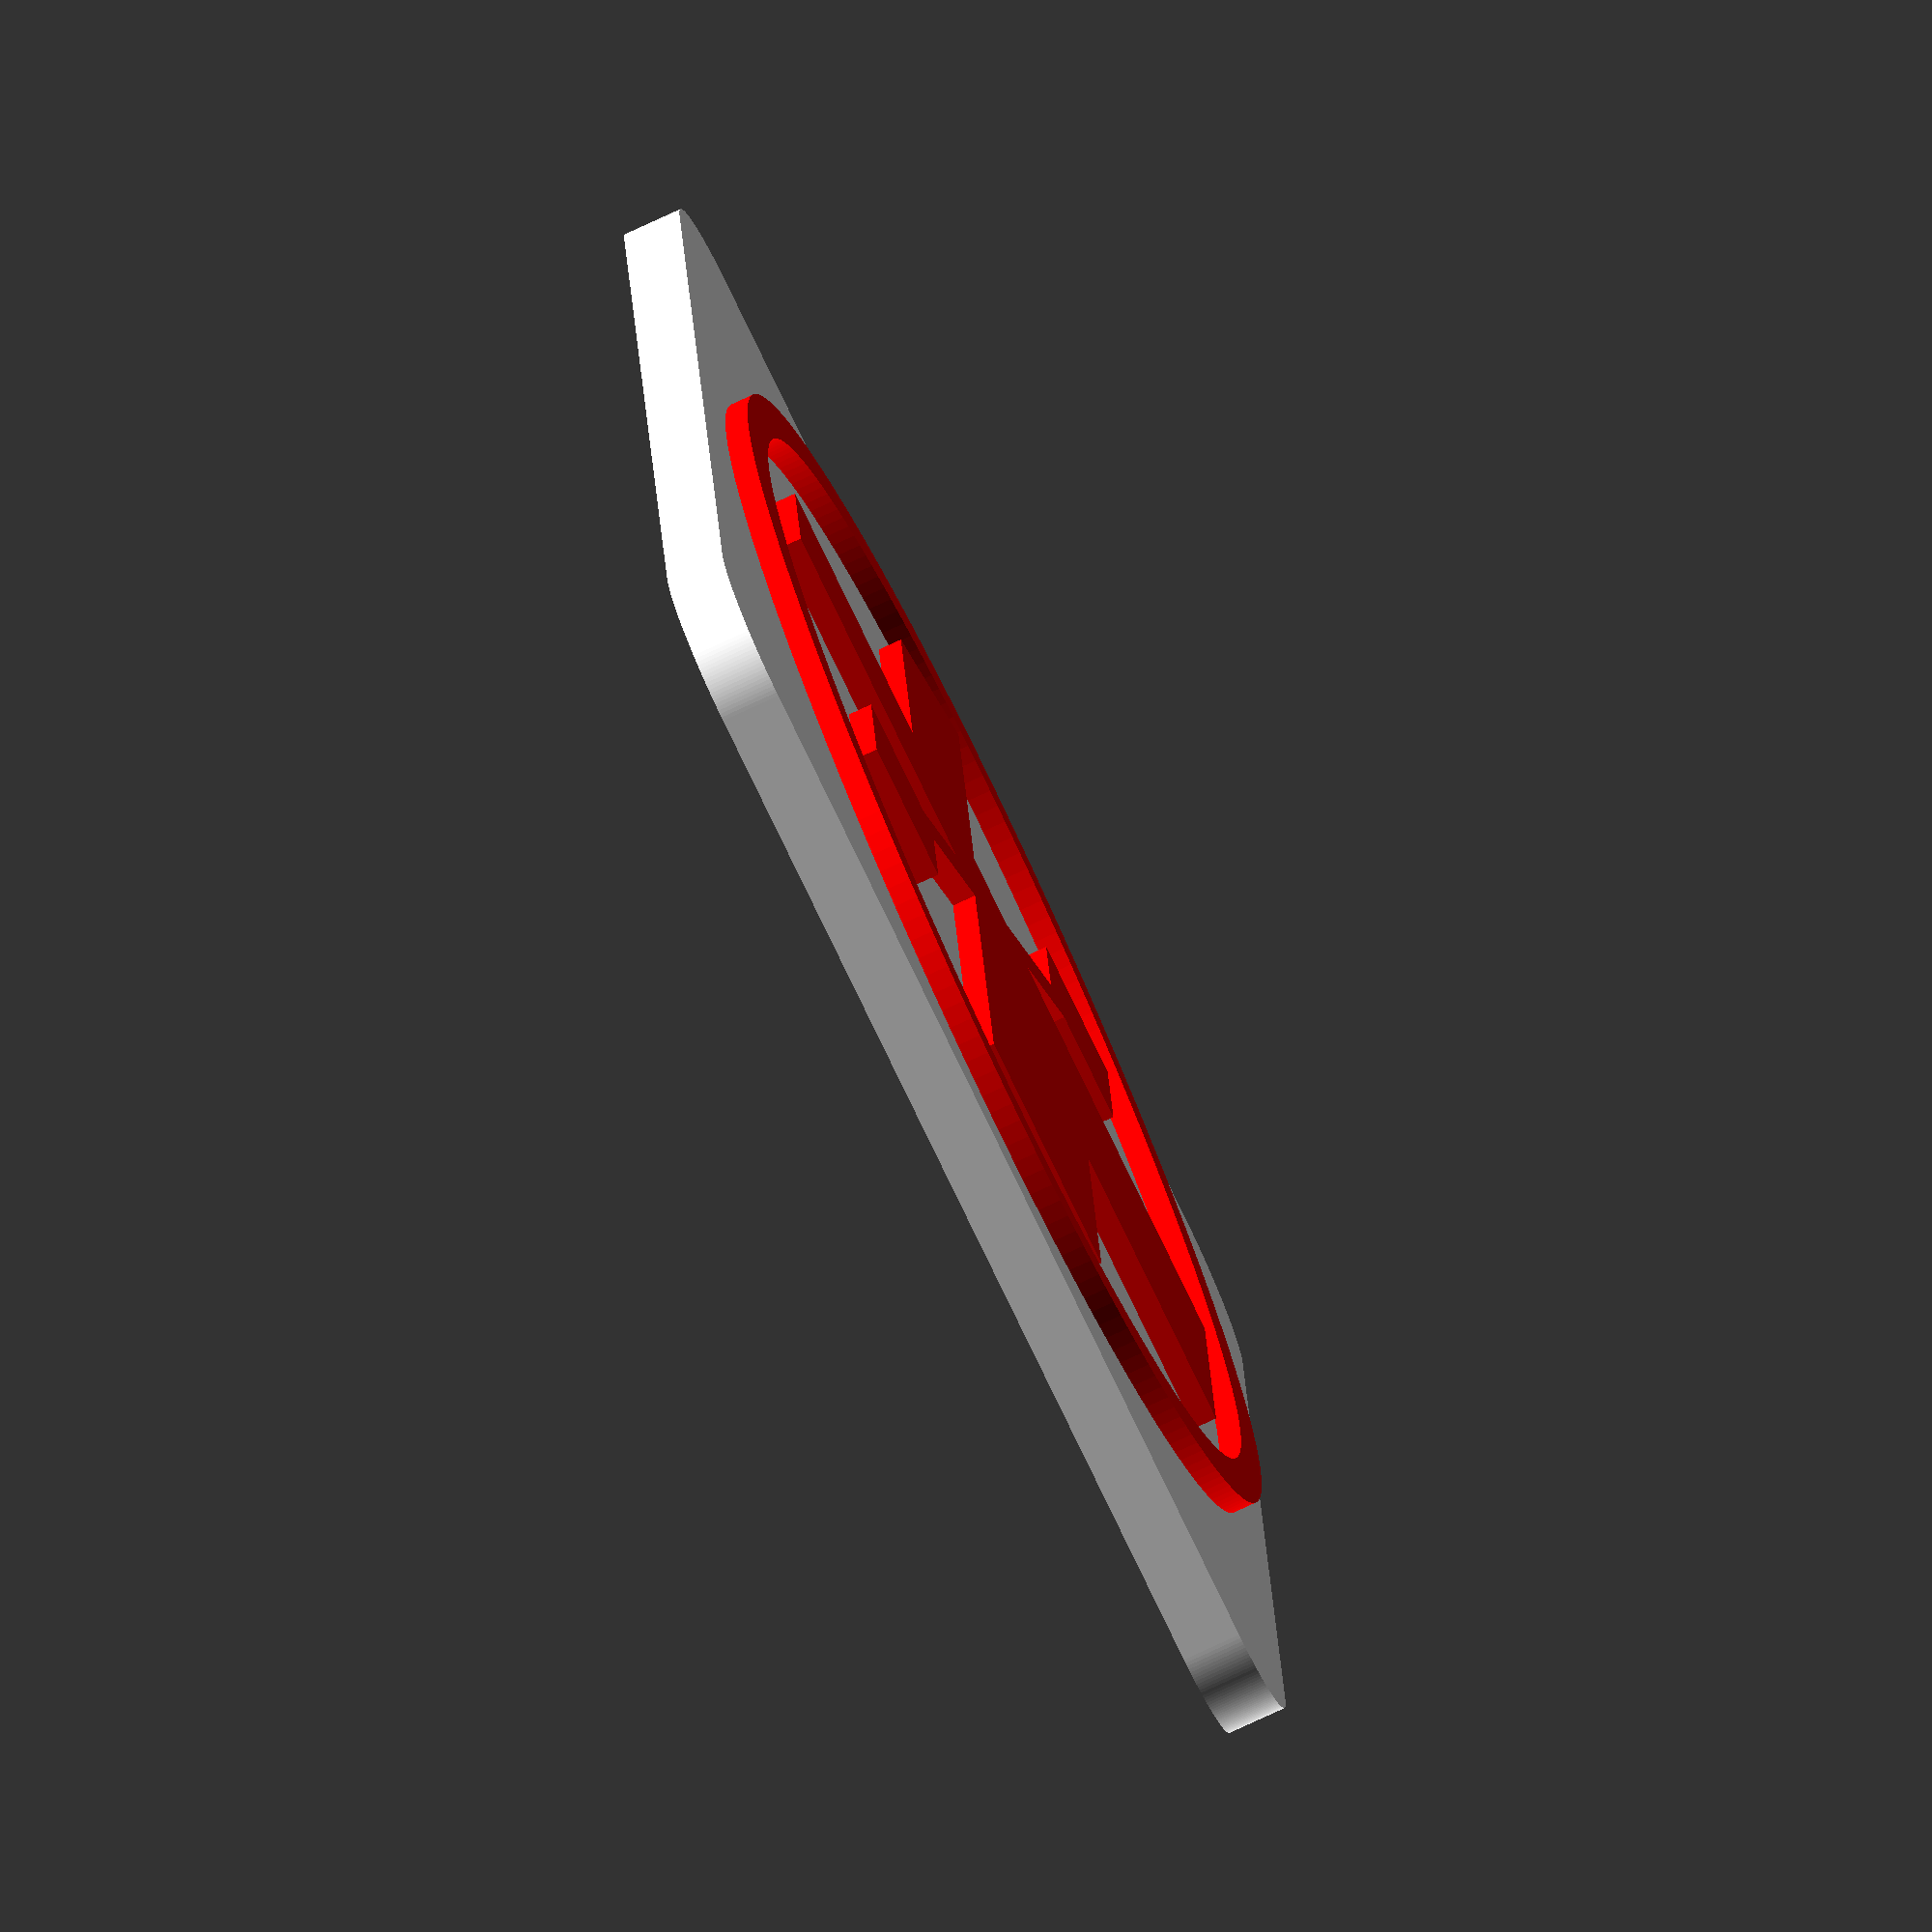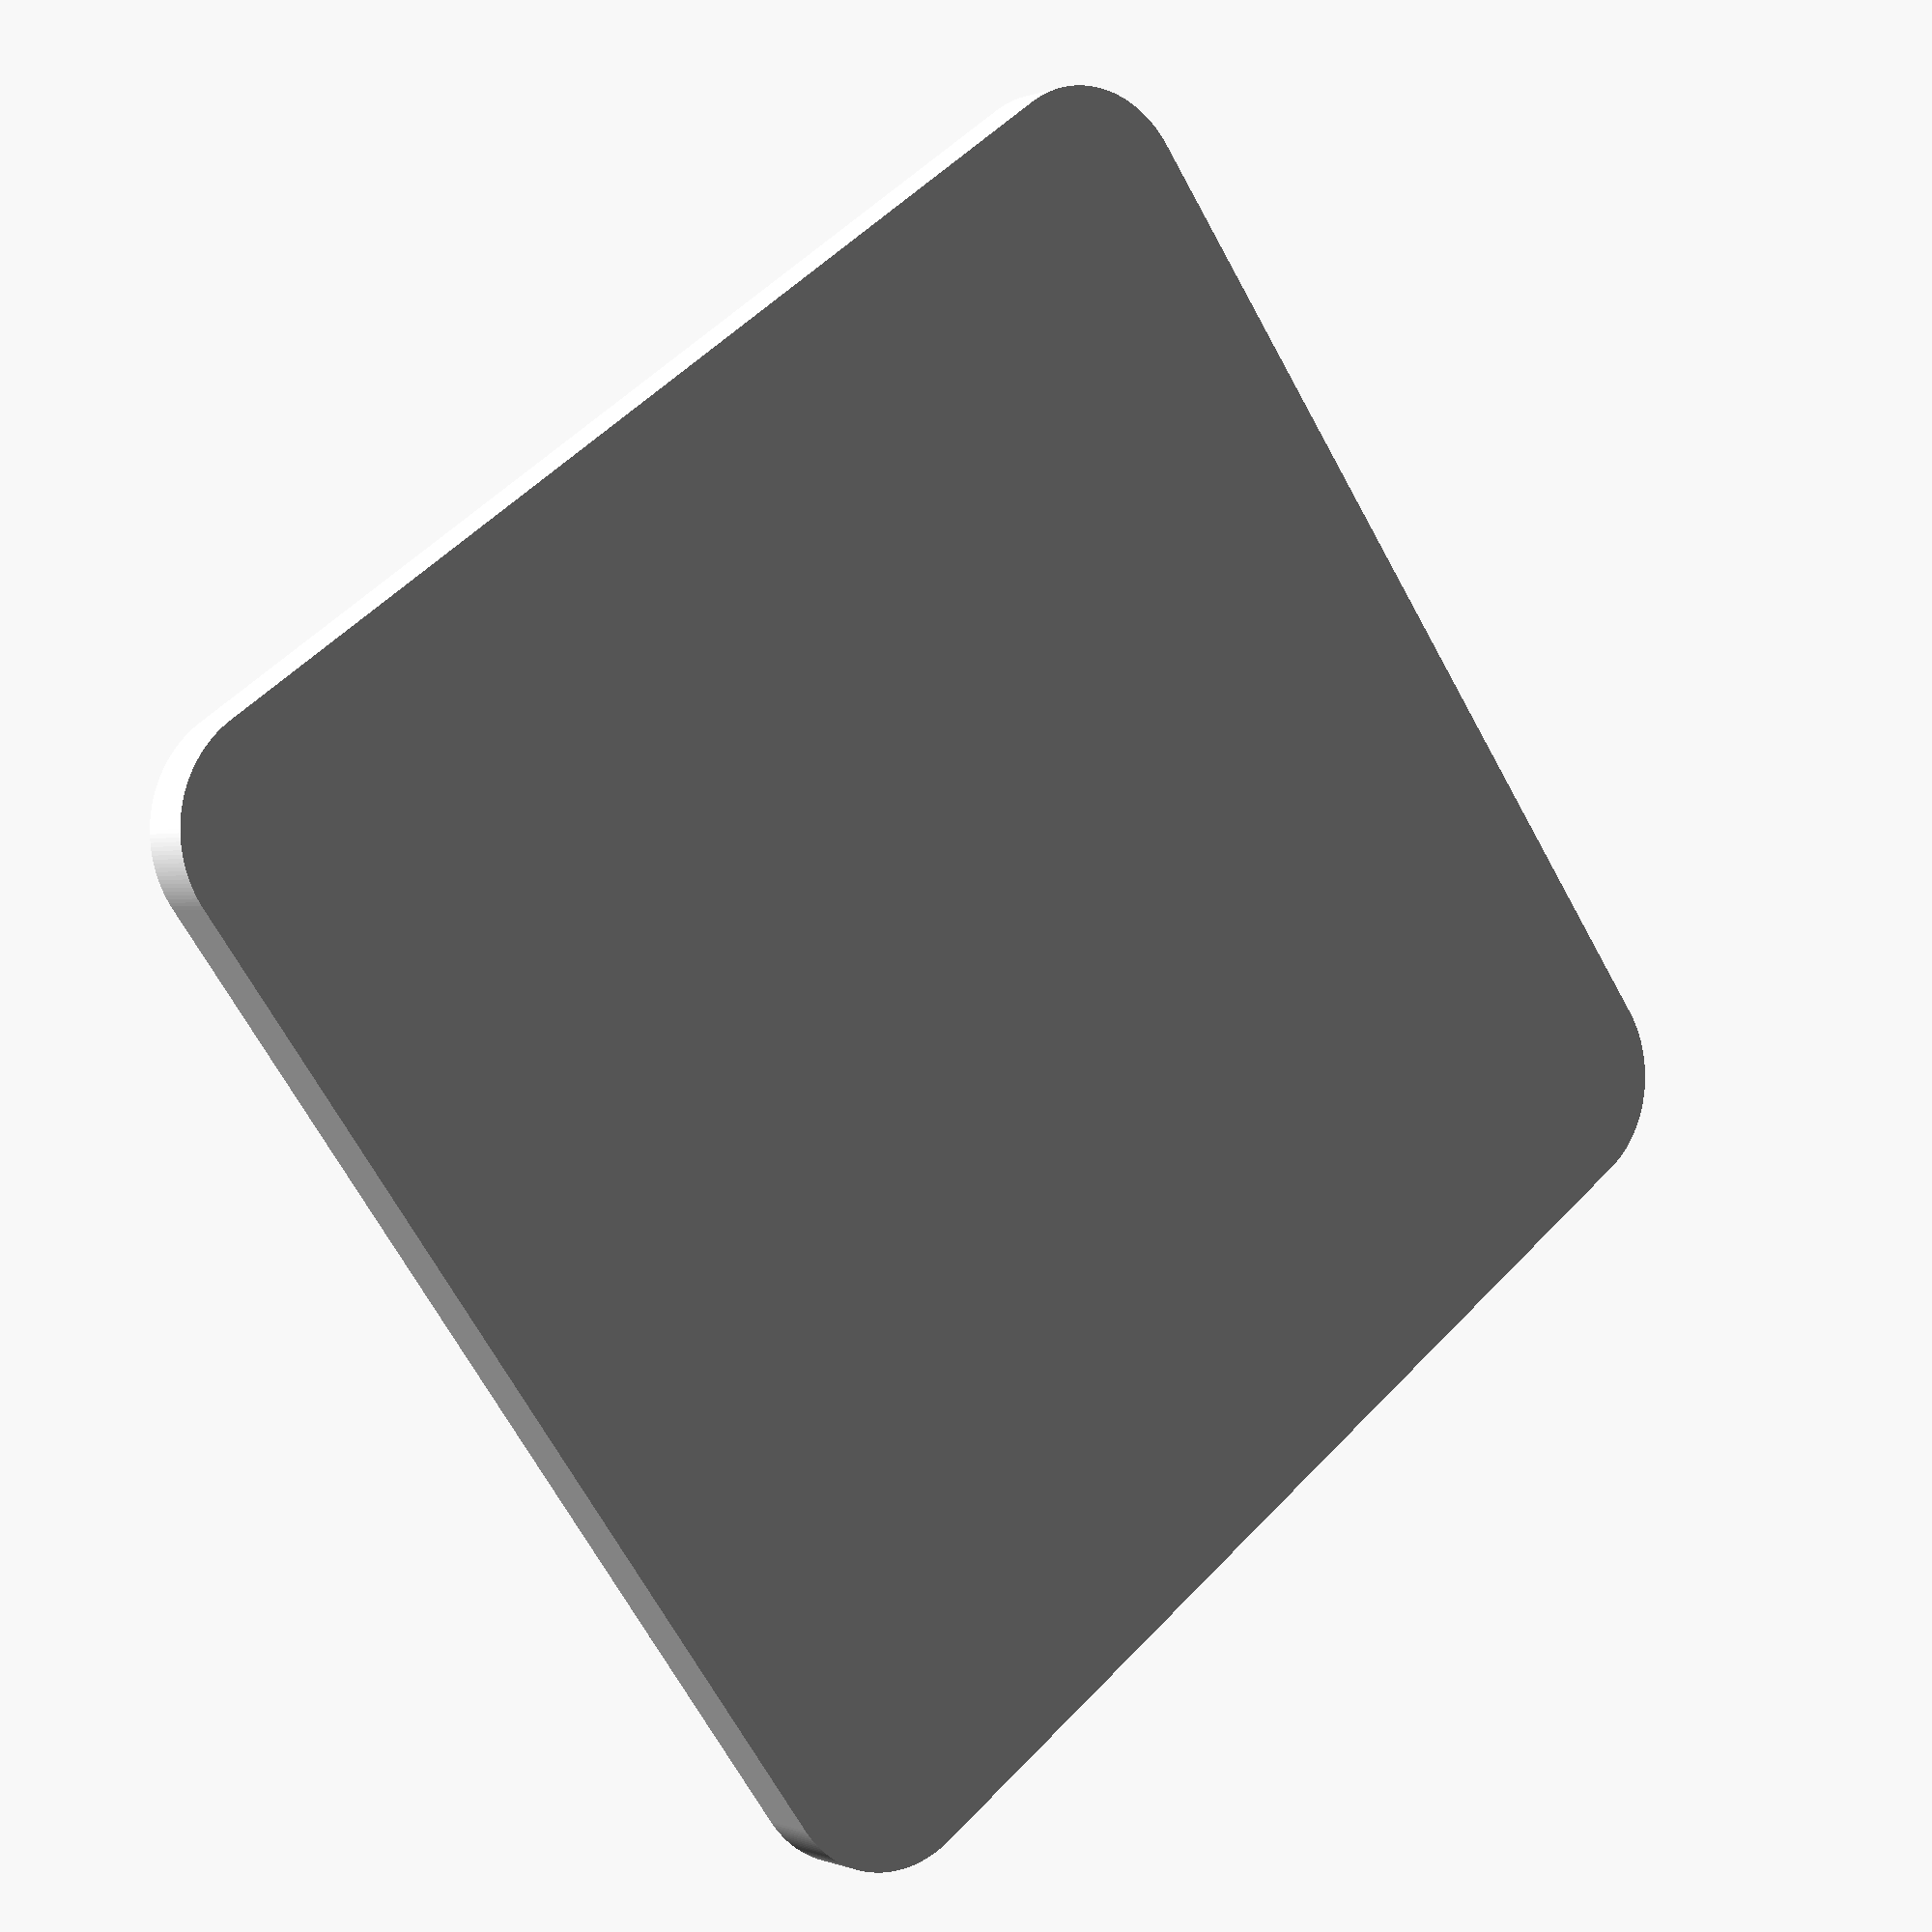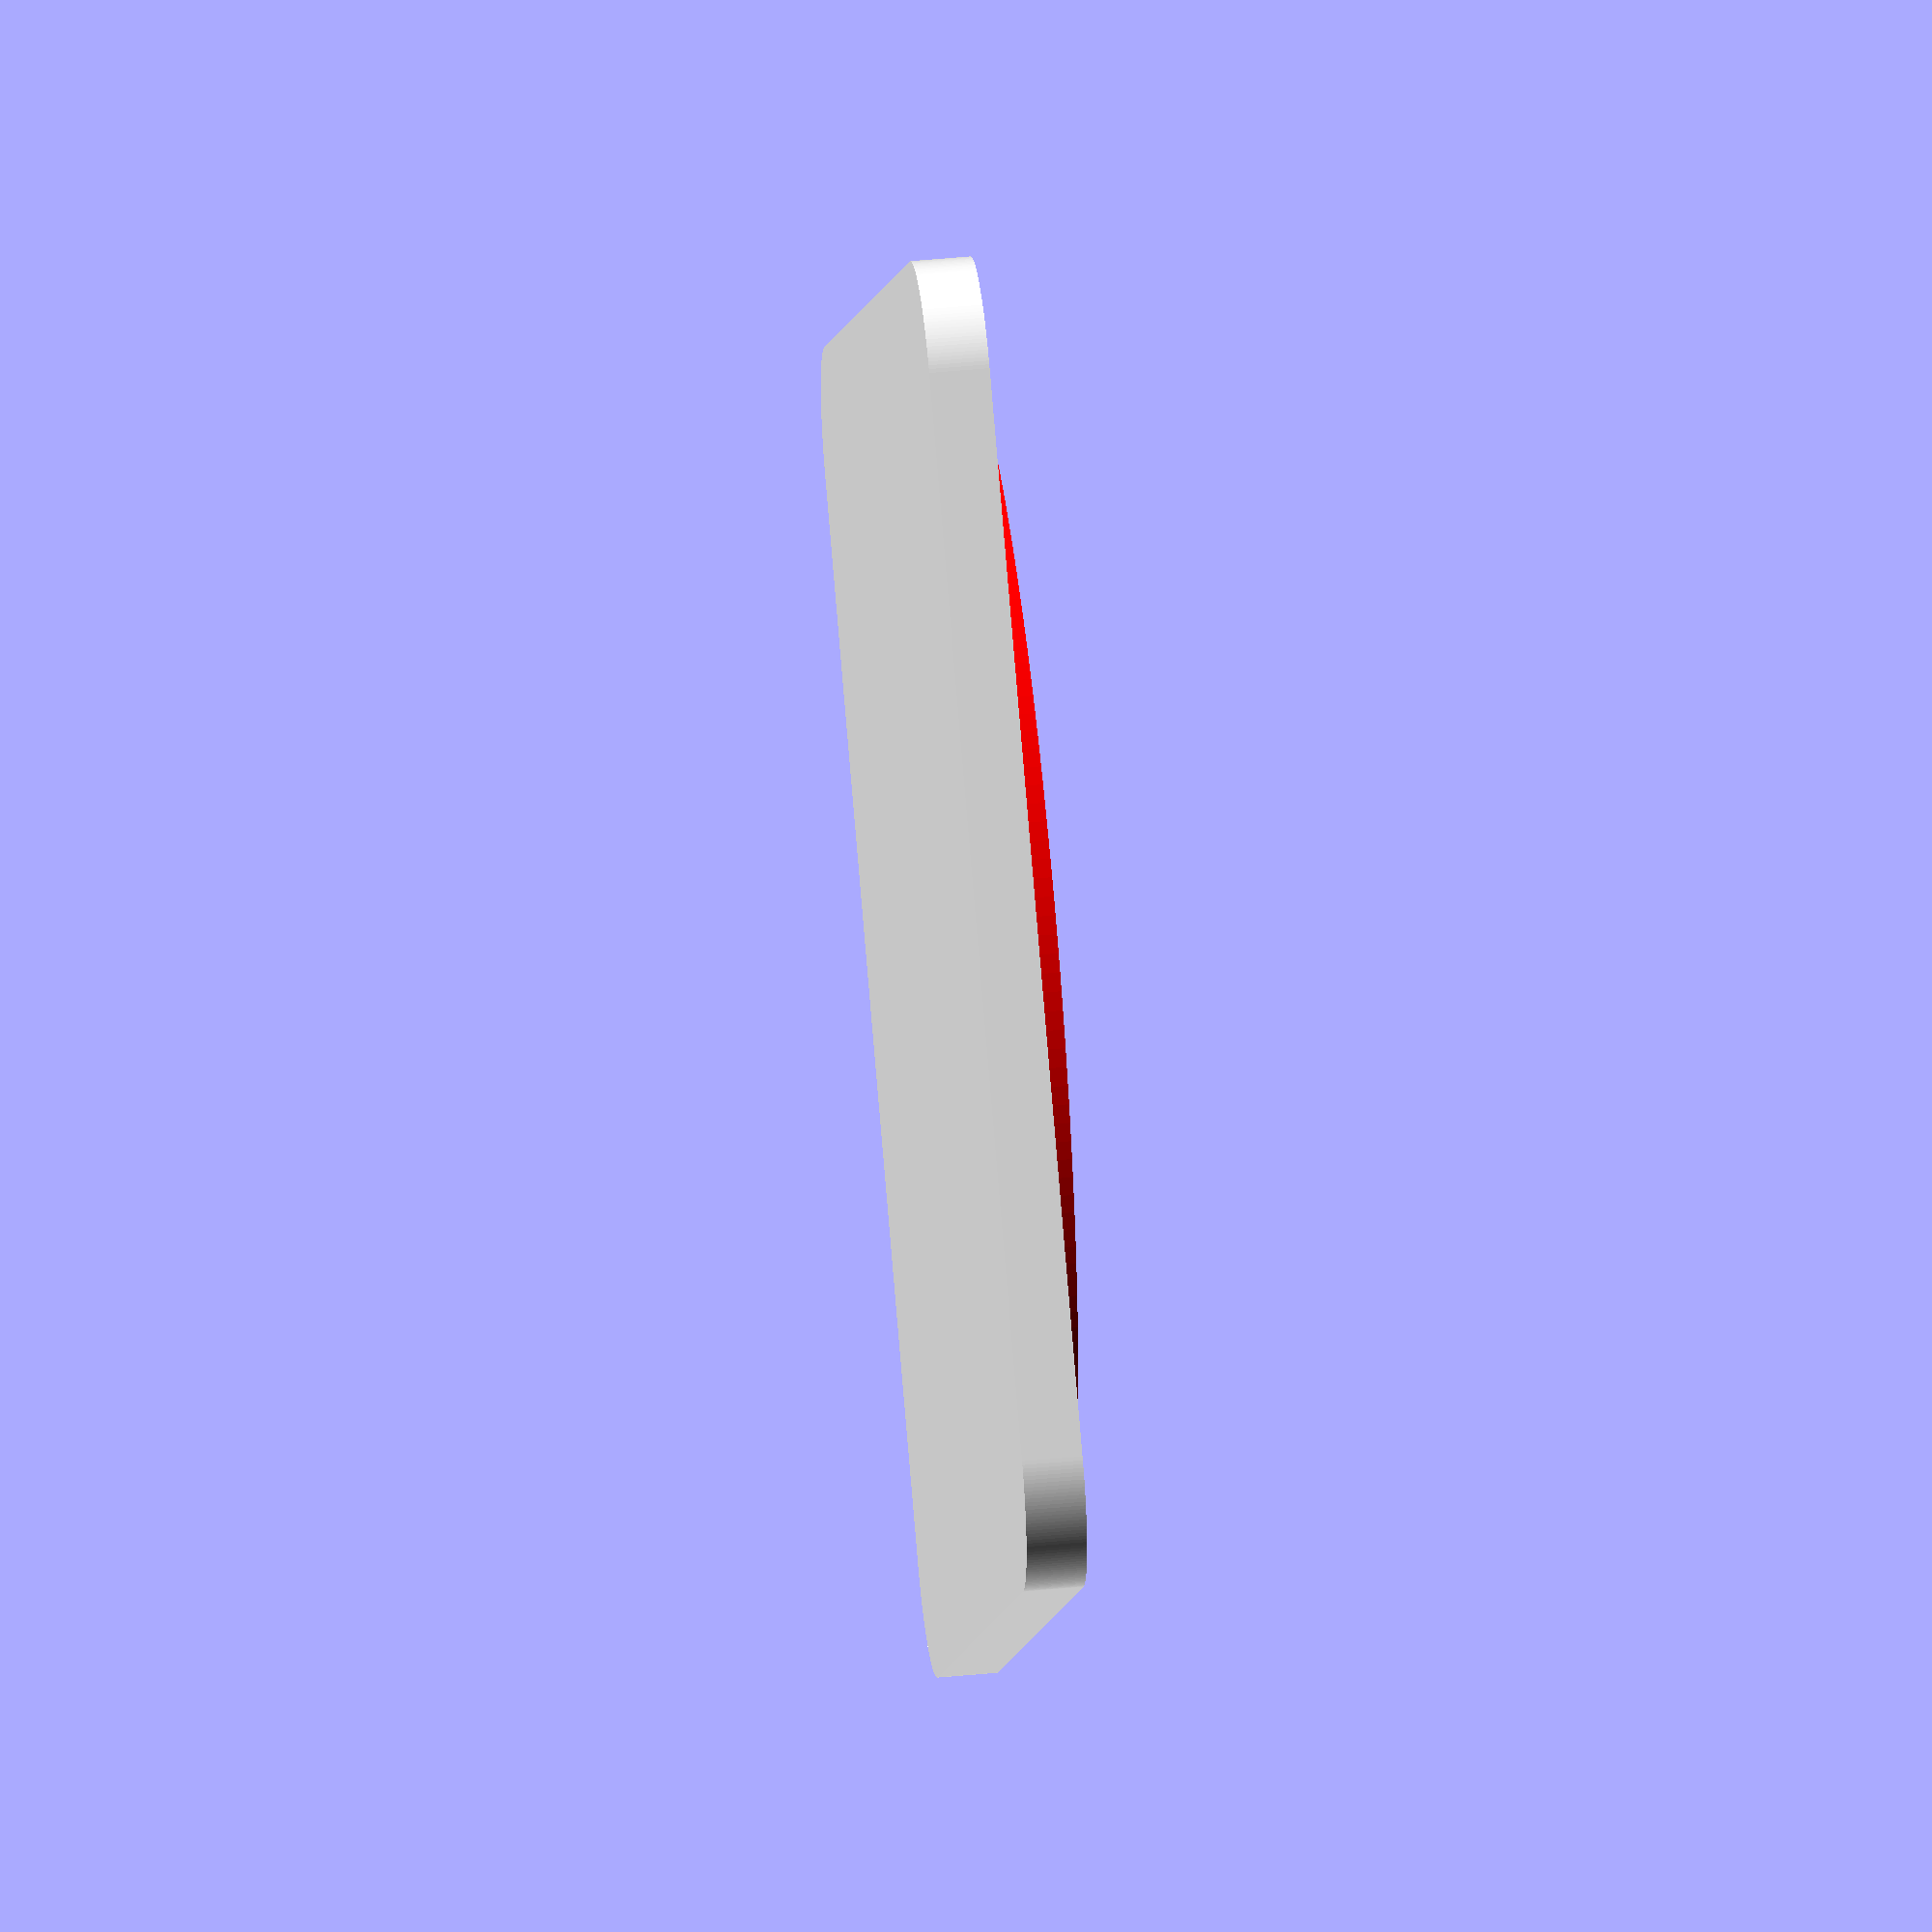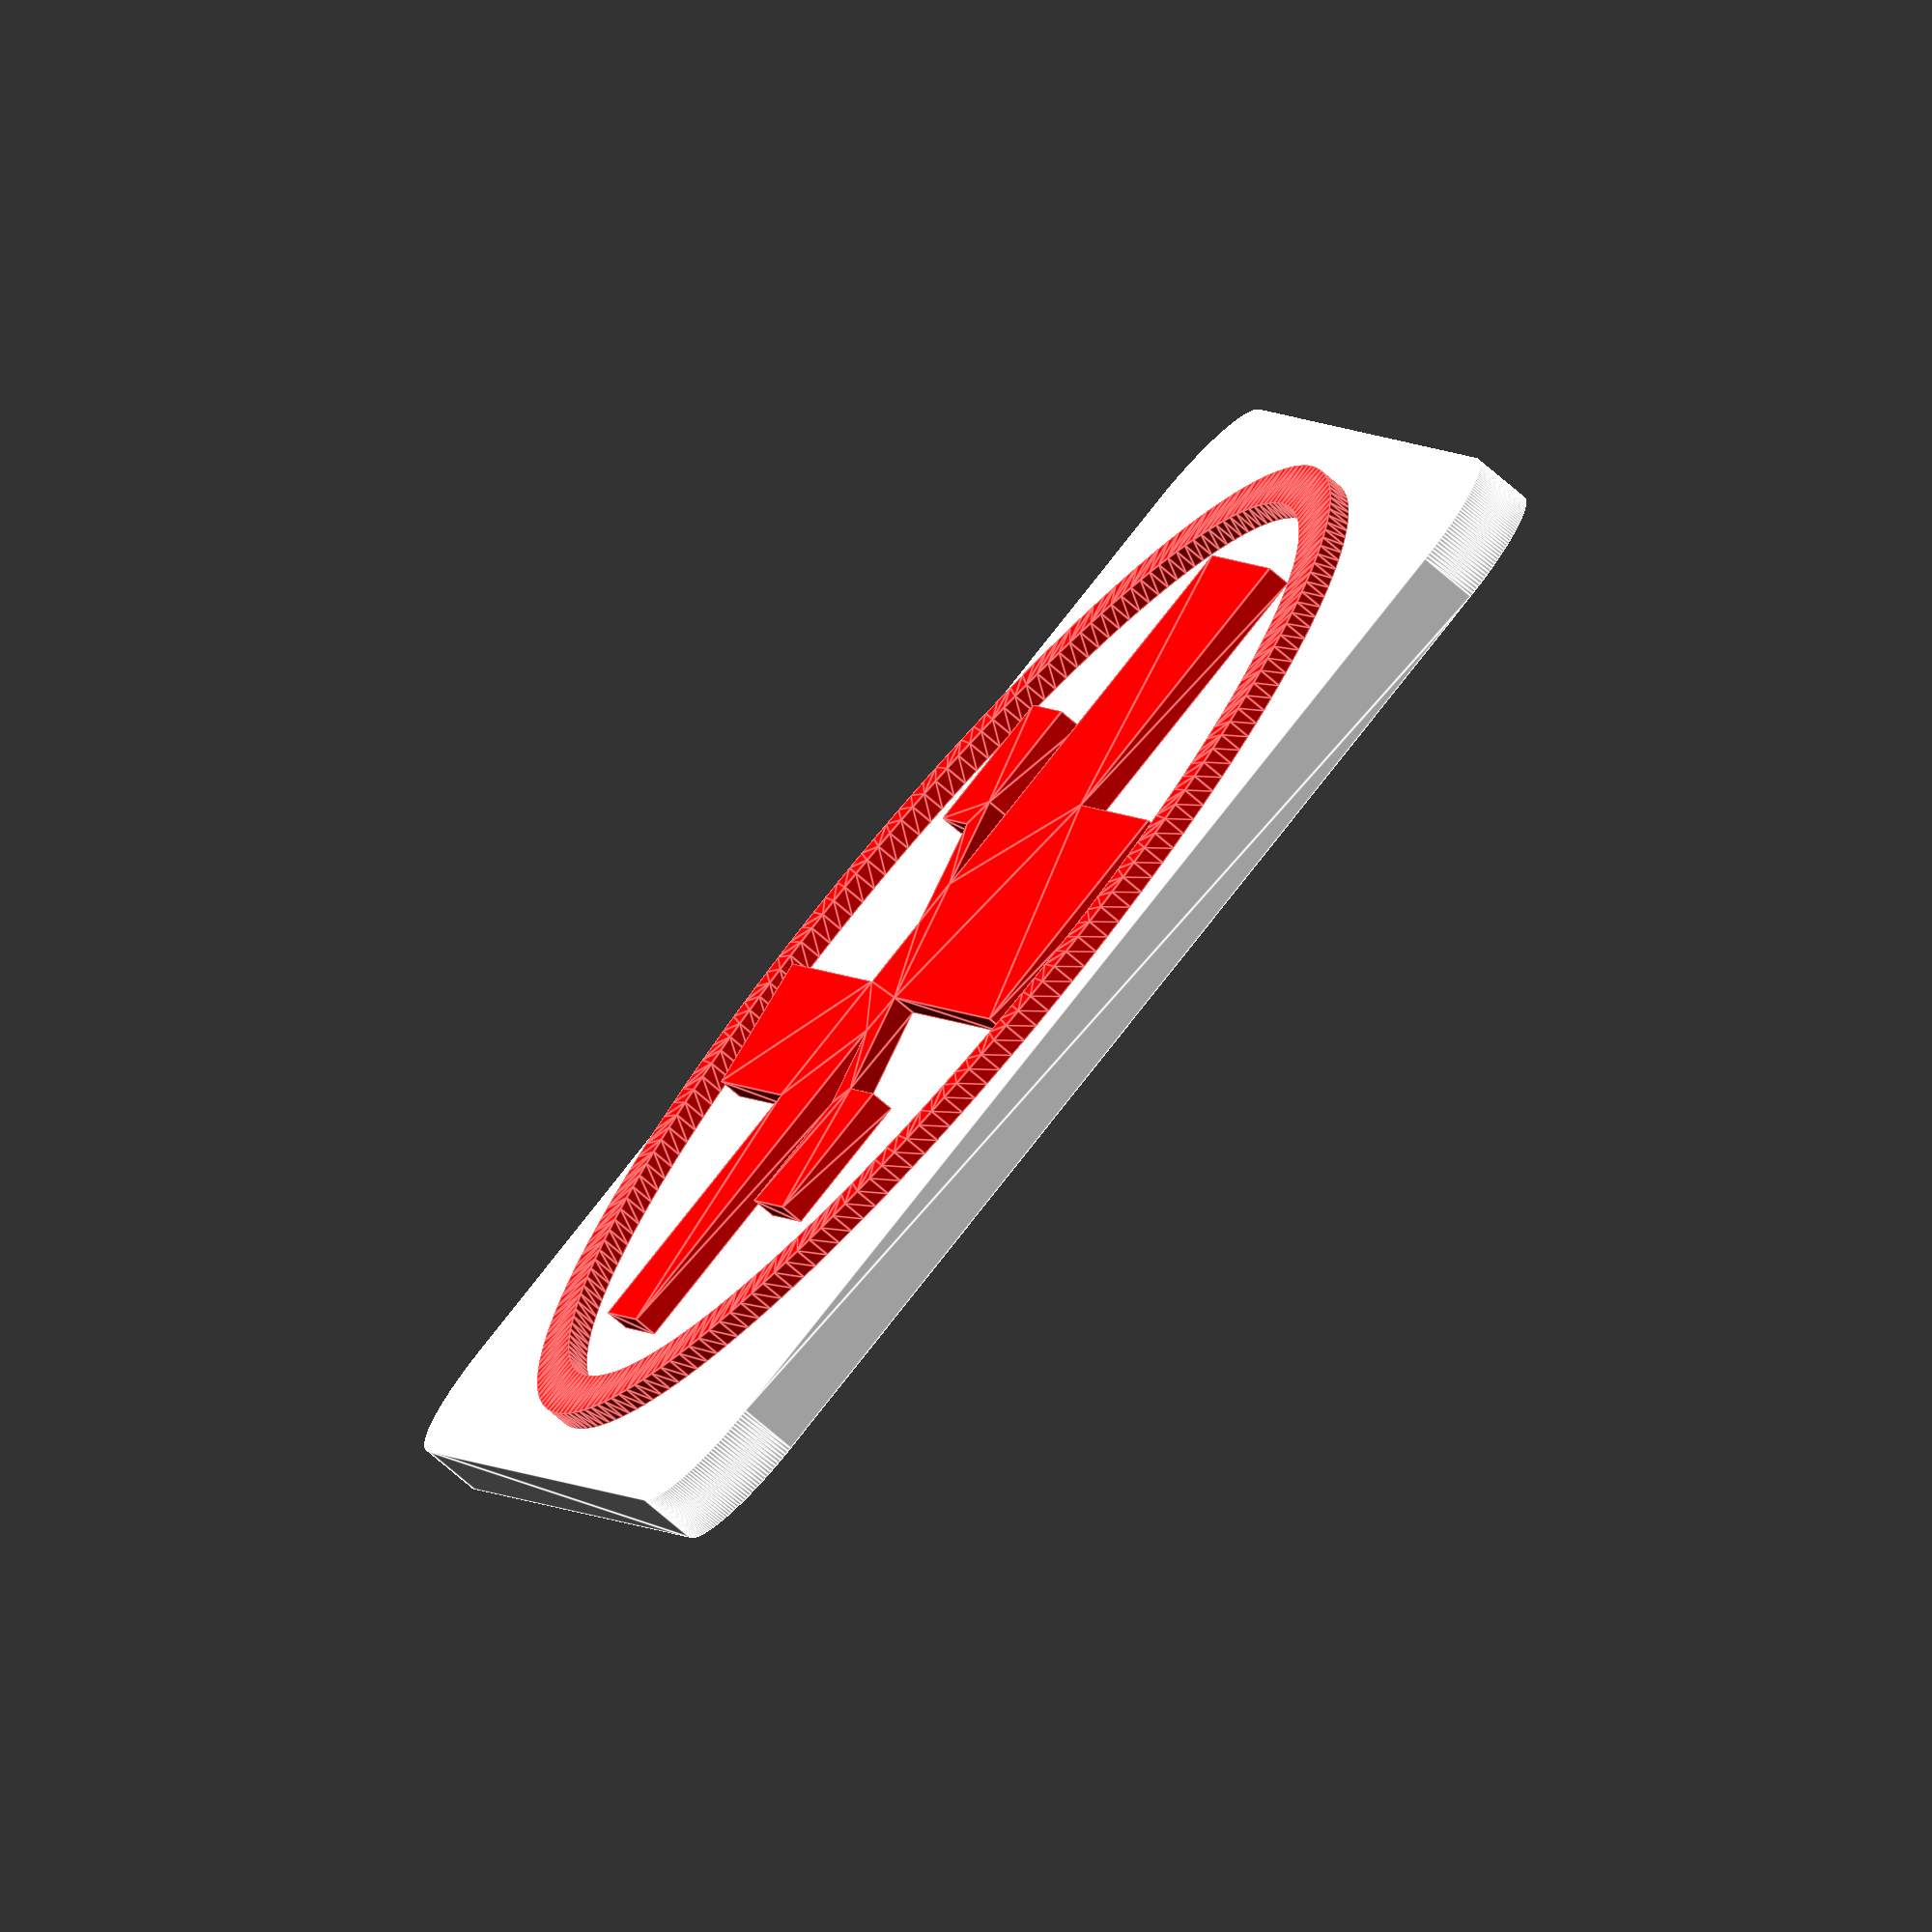
<openscad>
// color of the emblem
emblemColor = "red"; // [#7F1617:red, green:green]
// thickness of the emblem
emblemThikness = 2; // [1:10]
// thickness of the emblem (0 = none)
baseThikness = 5; // [0:10]
// thickness of the emblem
baseRounding = 10; // [1:20]
// 3D model or 2D model
model3d = true;

/* [Animation] */
// resolution
$fn = 200;

/* [Animation] */
// rotating animation
animation_rotation = false;

/* [Hidden] */
is_animated = animation_rotation;
$vpt = is_animated ? [0, 0, 0] : $vpt;
$vpr = is_animated ? [60, 0, animation_rotation ? (365 * $t) : 45] : $vpr; // animation rotate around the object
$vpd = is_animated ? 400 : $vpd;

if (model3d) {
  Medical_emblem(emblemColor, emblemThikness, baseThikness, baseRounding);
} else {
  Medical_emblem2d(emblemColor, baseRounding);
}

module Medical_emblem(emblemColor, emblemThikness, baseThikness, baseRounding) {
  color(emblemColor)
    linear_extrude(emblemThikness) {
      Medical_emblem_baseForms();
      //Medical_emblem_polygon();
      Medical_emblem_circle();
    }
  color("white")
    translate([0, 0, -baseThikness])
      linear_extrude(baseThikness) {
        base(baseRounding);
      }
}

module Medical_emblem2d(emblemColor, baseRounding) {
  color(emblemColor) {
    Medical_emblem_baseForms();
    //Medical_emblem_polygon();
    Medical_emblem_circle();
  }
}

module Medical_emblem_baseForms() {
  color("#7F1617") {
    union() {
      translate([-15, -10])
        square([21, 52]);
      translate([-40, -10])
        square([45, 24]);
      translate([-5, -10])
        square([45, 12]);
      translate([5, -35])
        square([12, 36]);
      translate([5, -35])
        polygon([
          [0, 0],
          [12, 0],
          [0, -8]
        ]);

      translate([15, 10])
        square([12, 12]);
      translate([-23, -31])
        square([12, 12]);
      translate([3, -3])
        rotate([0, 0, -42])
          square([3, 50], center = true);
    }
  }
}

module Medical_emblem_circle() {
  color("#7F1617") {
    difference() {
      circle(50);
      circle(46);
    }
  }
}

module Medical_emblem_polygon() {
  color("green") {
    mirror([0, 1]) {
      polygon(points = [
        [17, 10],
        [40, 10],
        [40, -2],
        [9.52047, -2],
        [16.7237, -10],
        [27, -10],
        [27, -22],
        [15, -22],
        [15, -12.5691],
        [6, -2.57355],
        [6, -42],
        [-15, -42],
        [-15, -14],
        [-40, -14],
        [-40, 10],
        [-5.32128, 10],
        [-13.4249, 19],
        [-23, 19],
        [-23, 31],
        [-11, 31],
        [-11, 20.7903],
        [-1.28438, 10],
        [5, 10],
        [5, 43],
        [17, 35]
      ]);
    }
  }
}

module base(baseRounding) {
  offset(baseRounding)
    offset(-baseRounding)
      square(50 * 2 + 10, center = true);
}

</openscad>
<views>
elev=76.8 azim=174.7 roll=295.0 proj=o view=solid
elev=179.9 azim=305.9 roll=35.5 proj=p view=wireframe
elev=136.8 azim=227.5 roll=276.6 proj=o view=solid
elev=73.8 azim=162.3 roll=49.3 proj=o view=edges
</views>
